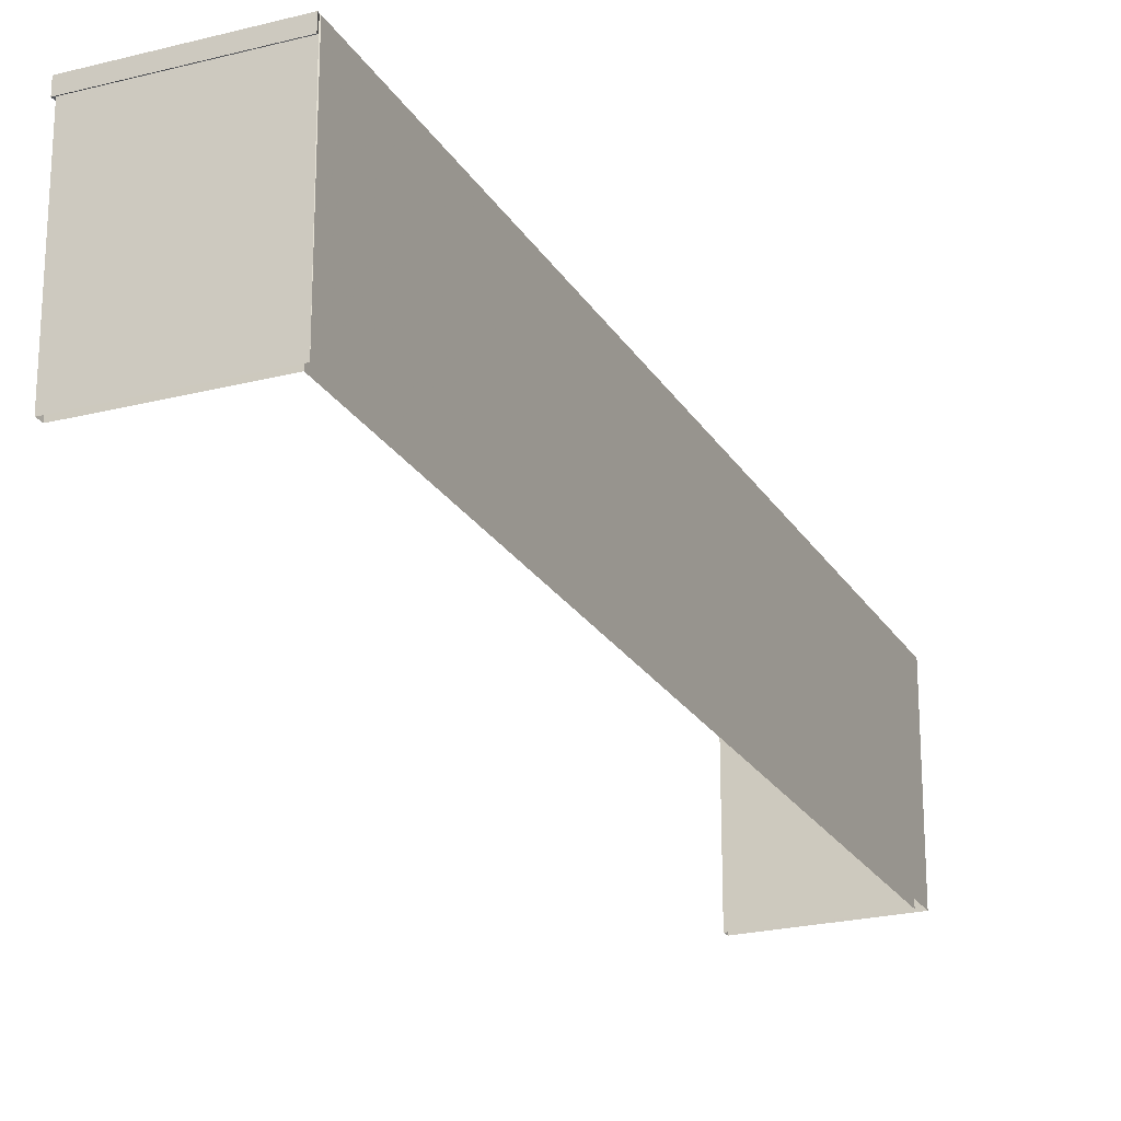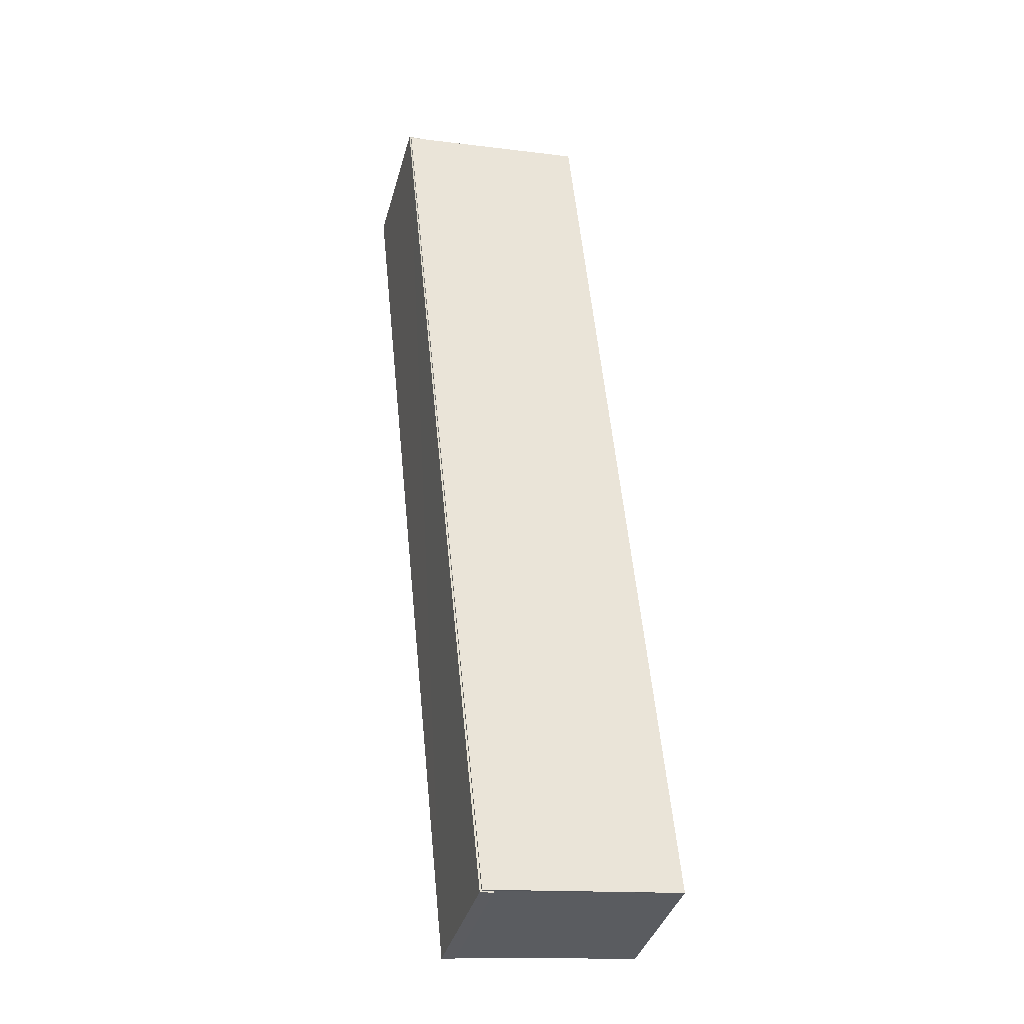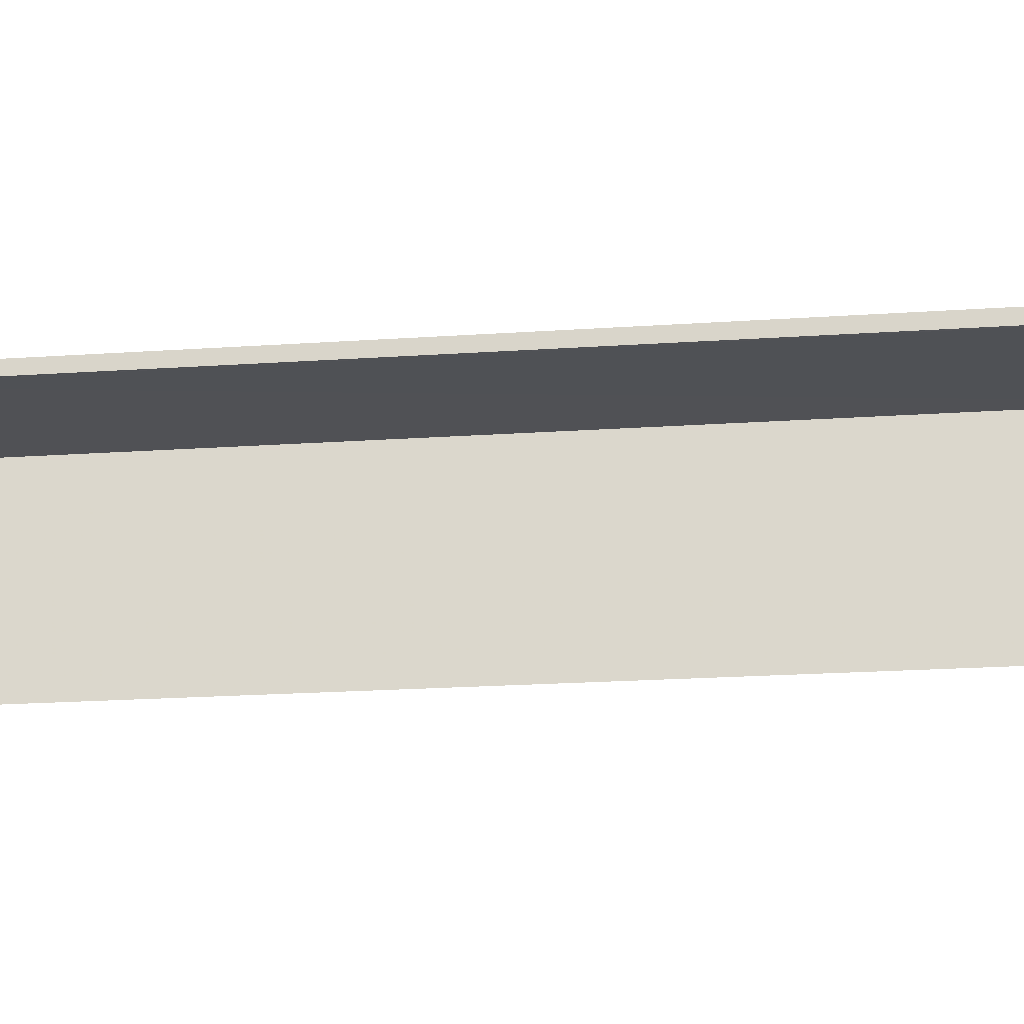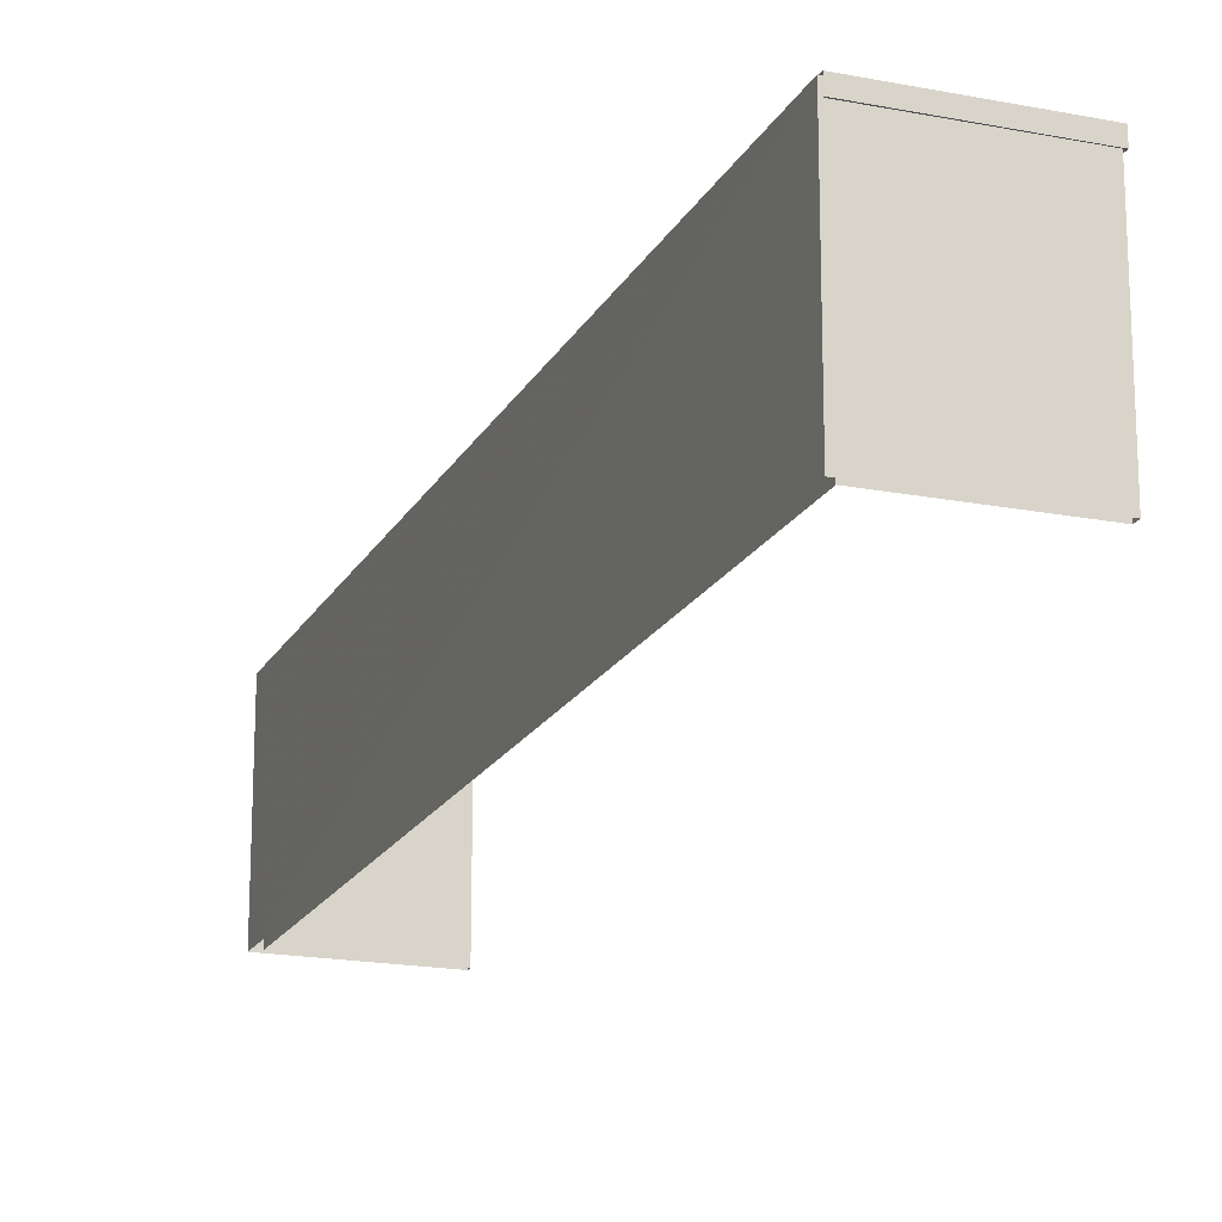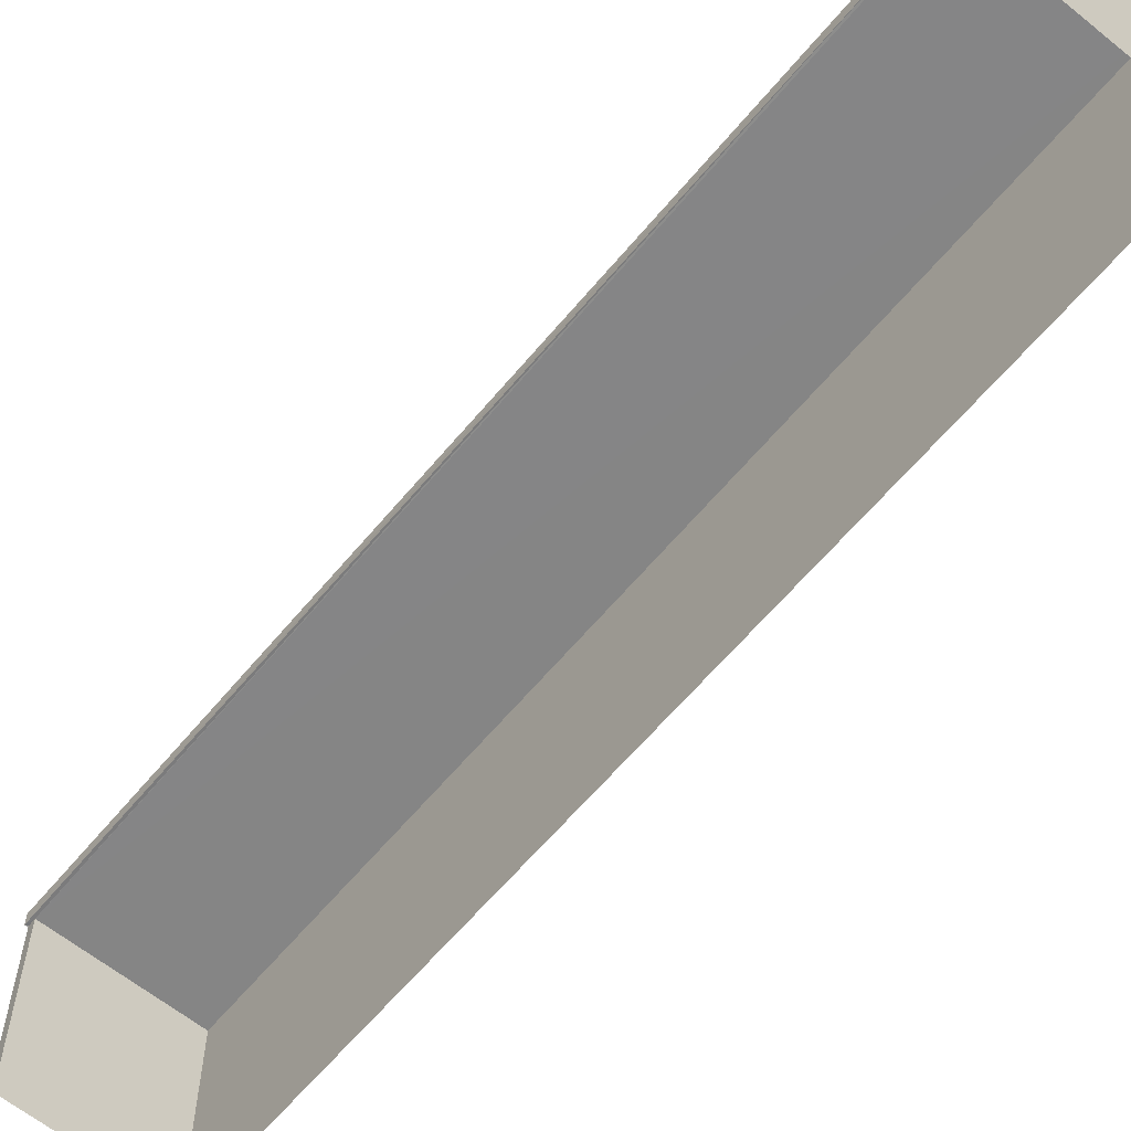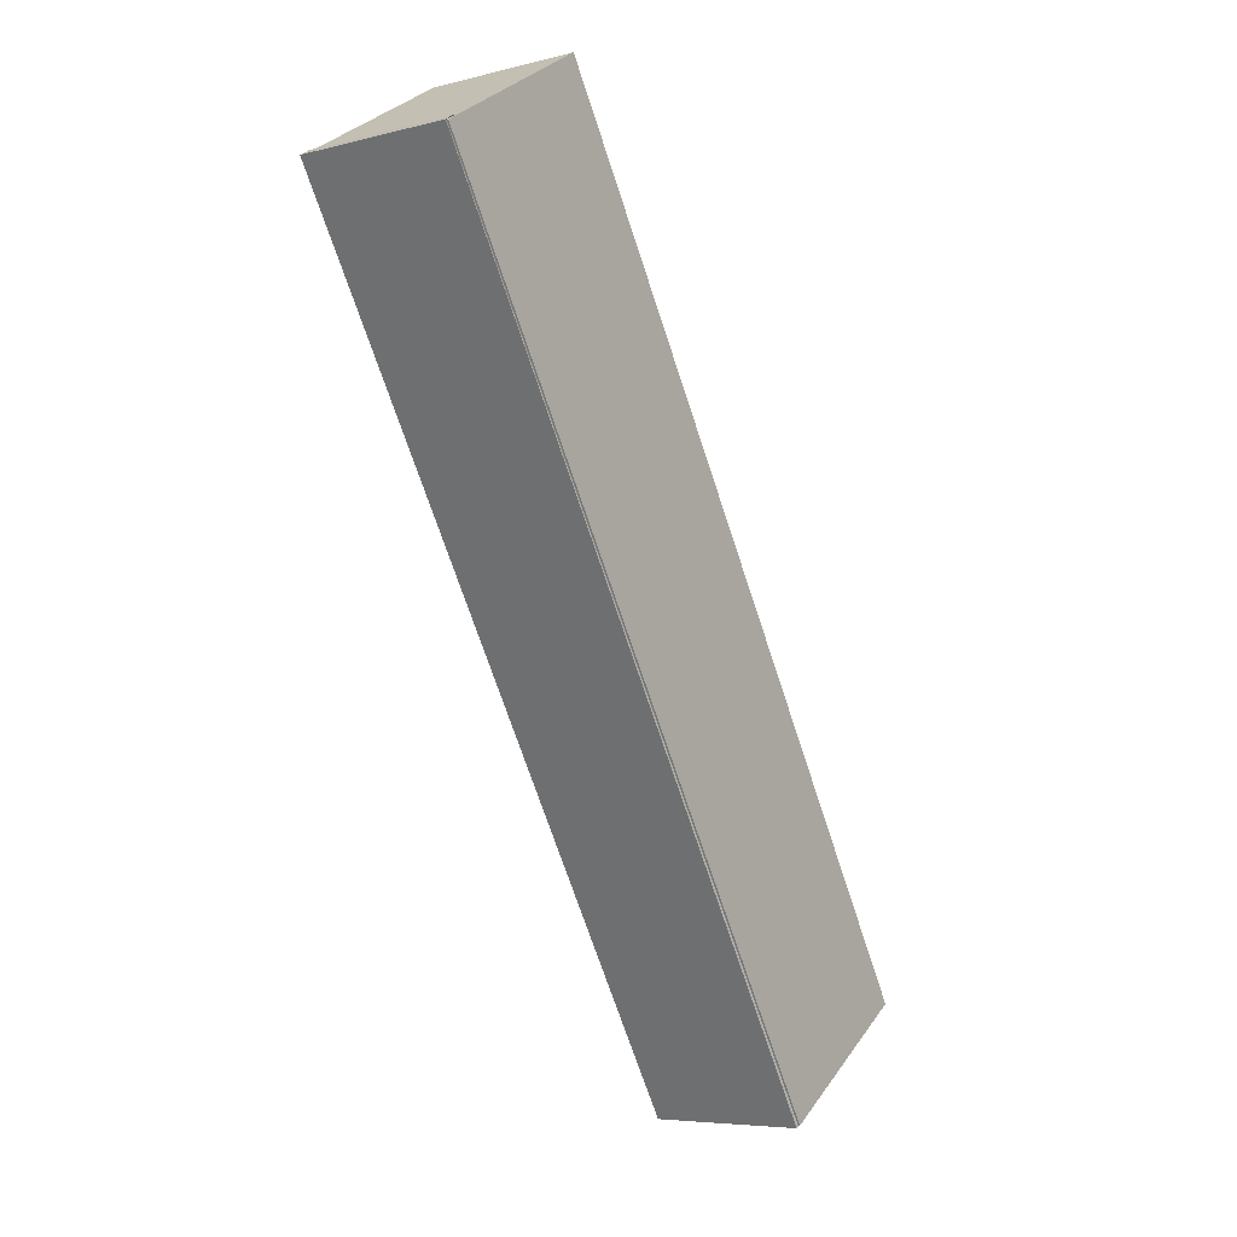
<metadata>
{"format":"obj","ext":"obj","renderer":"f3d","projection":"perspective","resolution":1024,"background":"white","views":[{"elev":-23.1,"azim":44.4,"up":"+Z"},{"elev":-14.8,"azim":74.4,"up":"+Y"},{"elev":-20.1,"azim":-61.8,"up":"+Z"},{"elev":-18.5,"azim":-179.5,"up":"+Z"},{"elev":-61.8,"azim":-18.6,"up":"+Z"},{"elev":31.2,"azim":29.4,"up":"+Y"}]}
</metadata>
<code>
v -8.844e+04 -1.007e+05 2.126
v -8.844e+04 -1.007e+05 2.126
v -8.844e+04 -1.007e+05 2.126
v -8.843e+04 -1.007e+05 2.129
v -8.844e+04 -1.007e+05 2.126
v -8.843e+04 -1.007e+05 2.129
v -8.843e+04 -1.007e+05 2.129
v -8.843e+04 -1.007e+05 2.129
v -8.844e+04 -1.007e+05 4.24
v -8.844e+04 -1.007e+05 4.24
v -8.844e+04 -1.007e+05 4.24
v -8.844e+04 -1.007e+05 4.24
v -8.844e+04 -1.007e+05 4.24
v -8.843e+04 -1.007e+05 4.242
v -8.843e+04 -1.007e+05 4.242
v -8.843e+04 -1.007e+05 4.242
v -8.843e+04 -1.007e+05 4.242
v -8.843e+04 -1.007e+05 4.242
v -8.844e+04 -1.007e+05 4.24
v -8.843e+04 -1.007e+05 4.242
v -8.844e+04 -1.007e+05 4.37
v -8.843e+04 -1.007e+05 4.372
v -8.844e+04 -1.007e+05 4.37
v -8.843e+04 -1.007e+05 4.372
v -8.844e+04 -1.007e+05 4.39
v -8.844e+04 -1.007e+05 4.39
v -8.843e+04 -1.007e+05 4.392
v -8.843e+04 -1.007e+05 4.392
f 1 2 3
f 1 4 2
f 3 2 5
f 6 7 8
f 6 4 7
f 2 4 6
f 9 10 11
f 12 11 10
f 12 13 14
f 15 16 17
f 14 16 15
f 18 13 19
f 20 13 18
f 20 16 14
f 12 10 13
f 14 13 20
f 21 22 23
f 21 24 22
f 25 26 27
f 28 25 27
f 23 22 4
f 1 23 4
f 22 17 4
f 4 17 7
f 22 24 17
f 7 17 16
f 20 8 7
f 16 20 7
f 20 6 8
f 20 18 6
f 19 2 6
f 18 19 6
f 19 5 2
f 19 13 5
f 10 3 5
f 13 10 5
f 21 23 9
f 10 9 3
f 3 9 1
f 9 23 1
f 9 11 21
f 11 25 21
f 17 24 15
f 15 24 28
f 24 25 28
f 21 25 24
f 15 27 14
f 15 28 27
f 12 27 26
f 12 14 27
f 26 25 11
f 12 26 11

</code>
